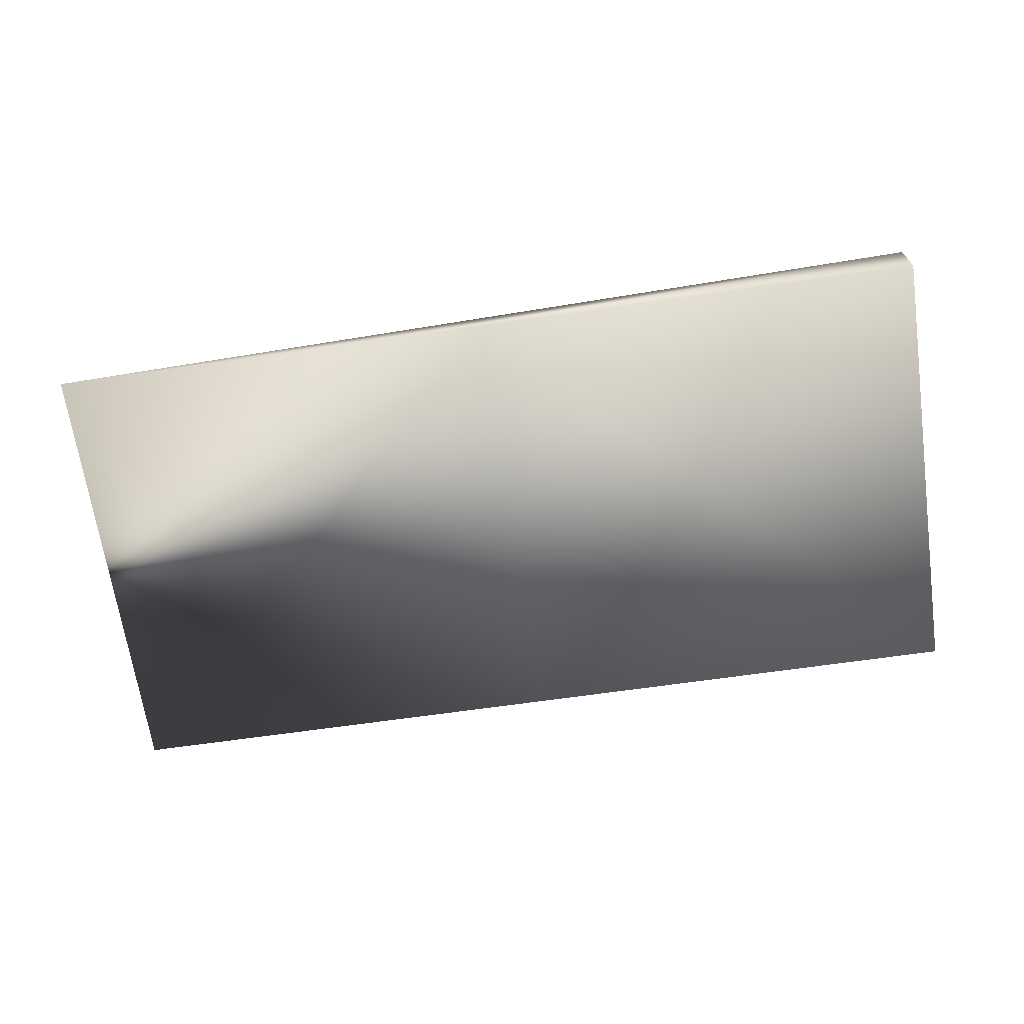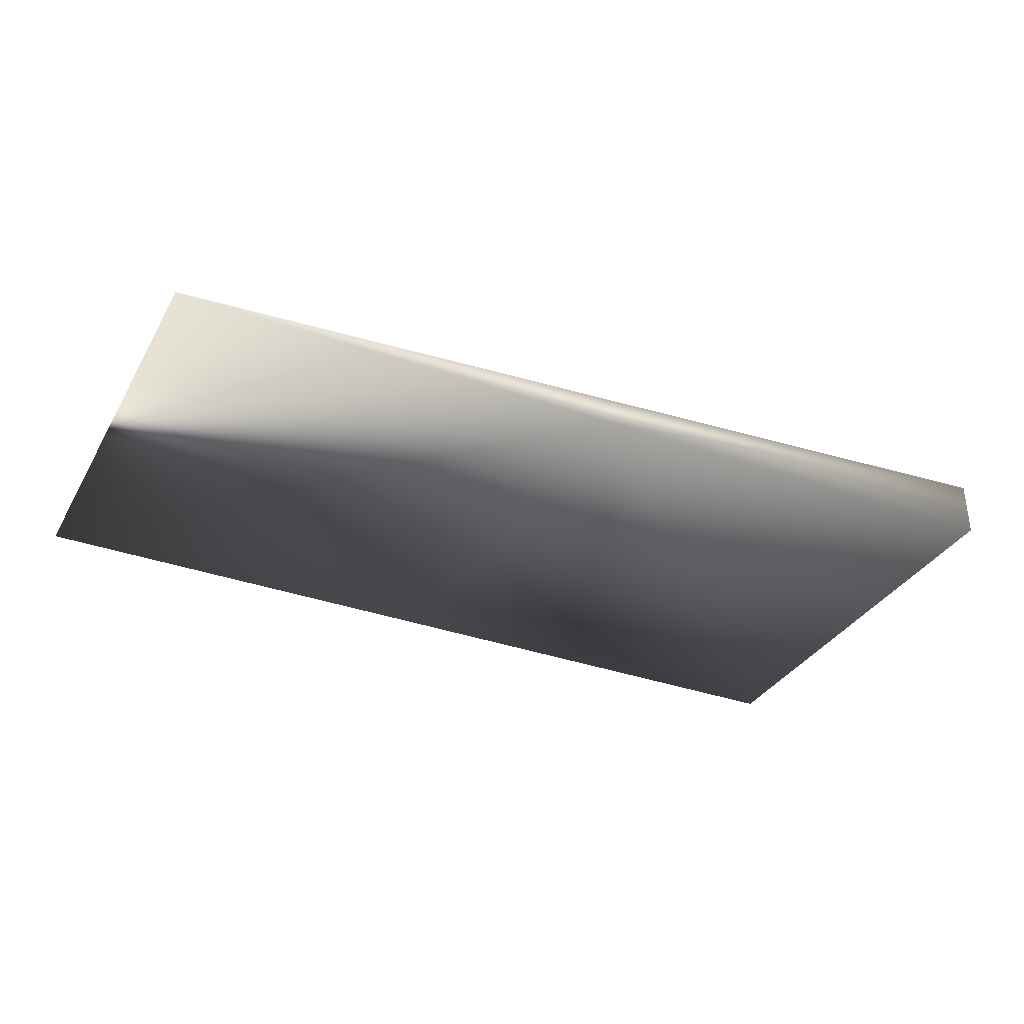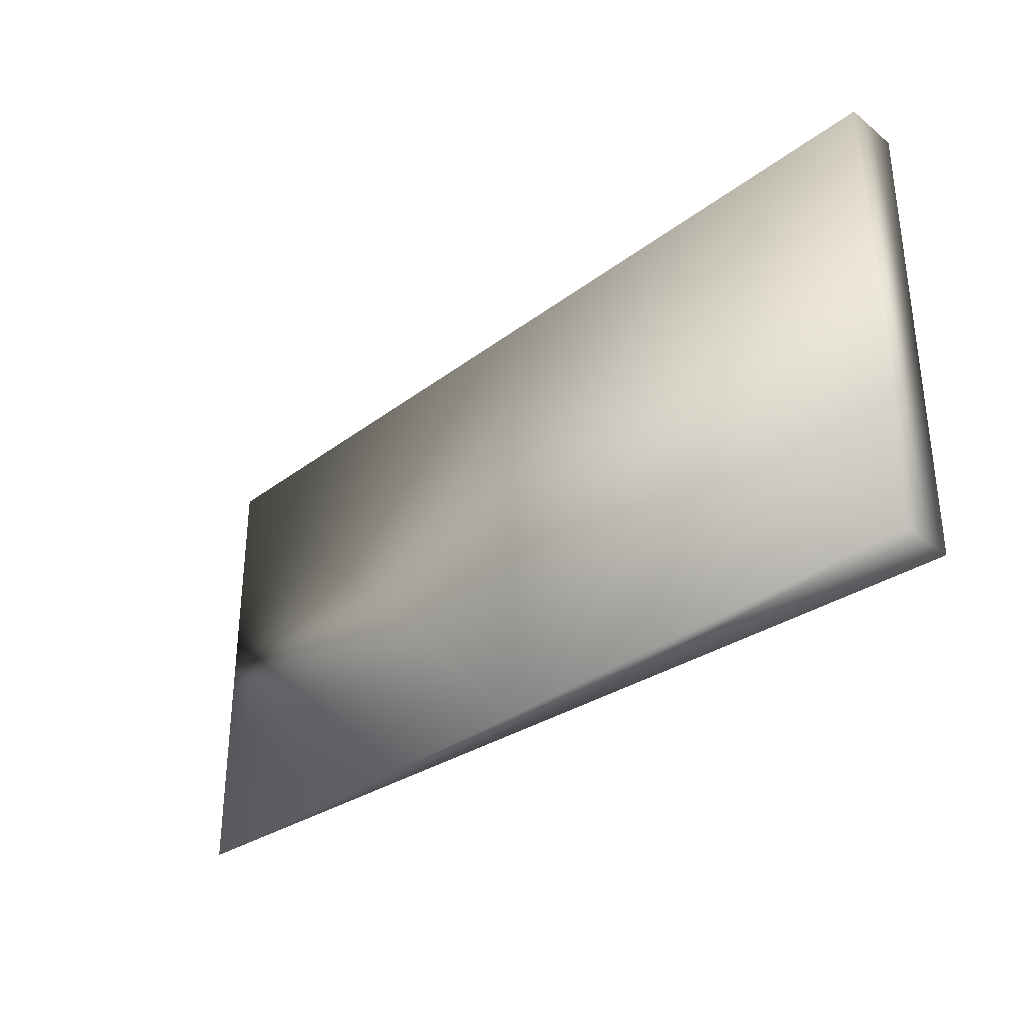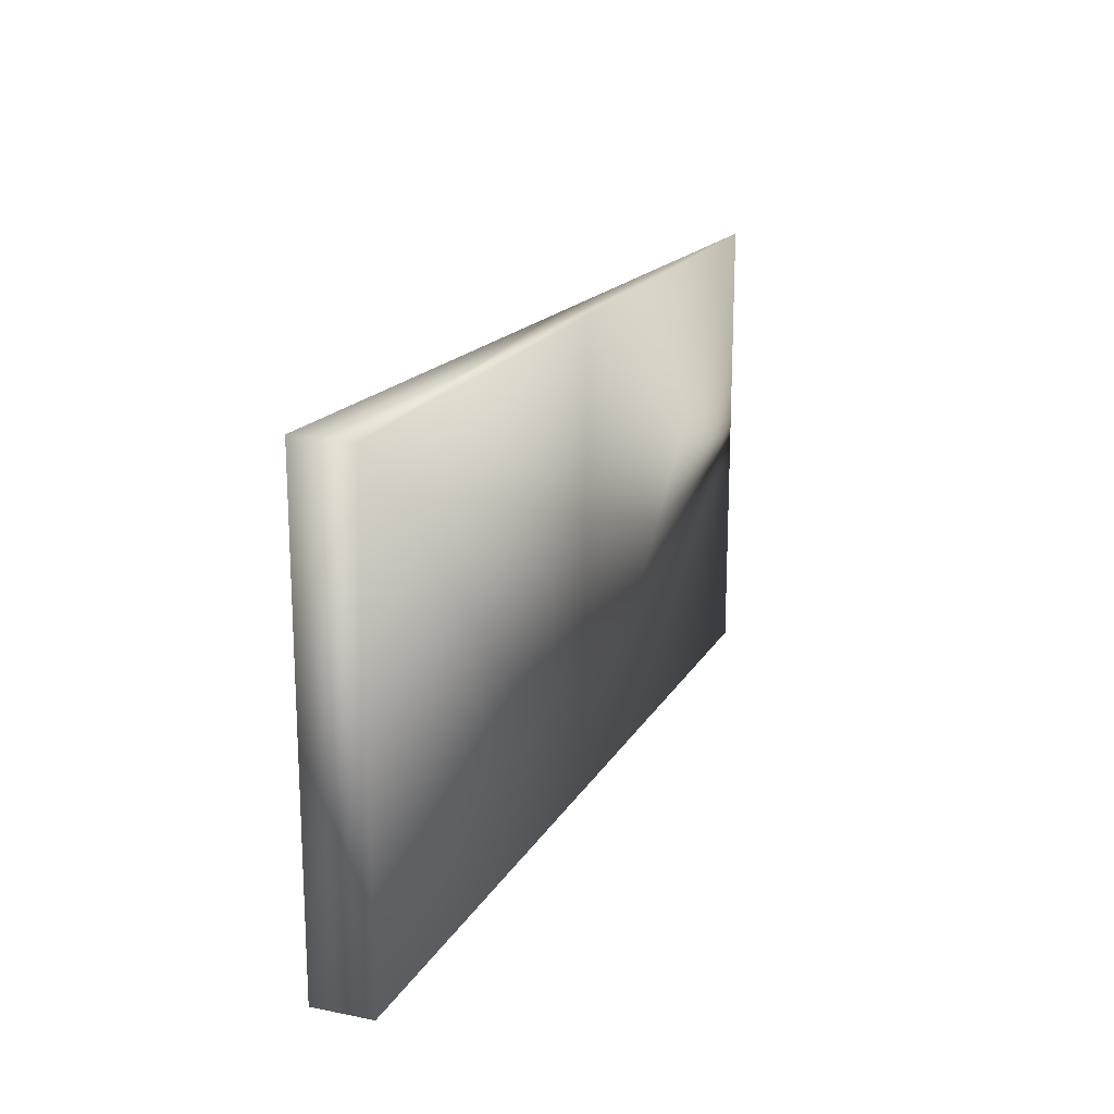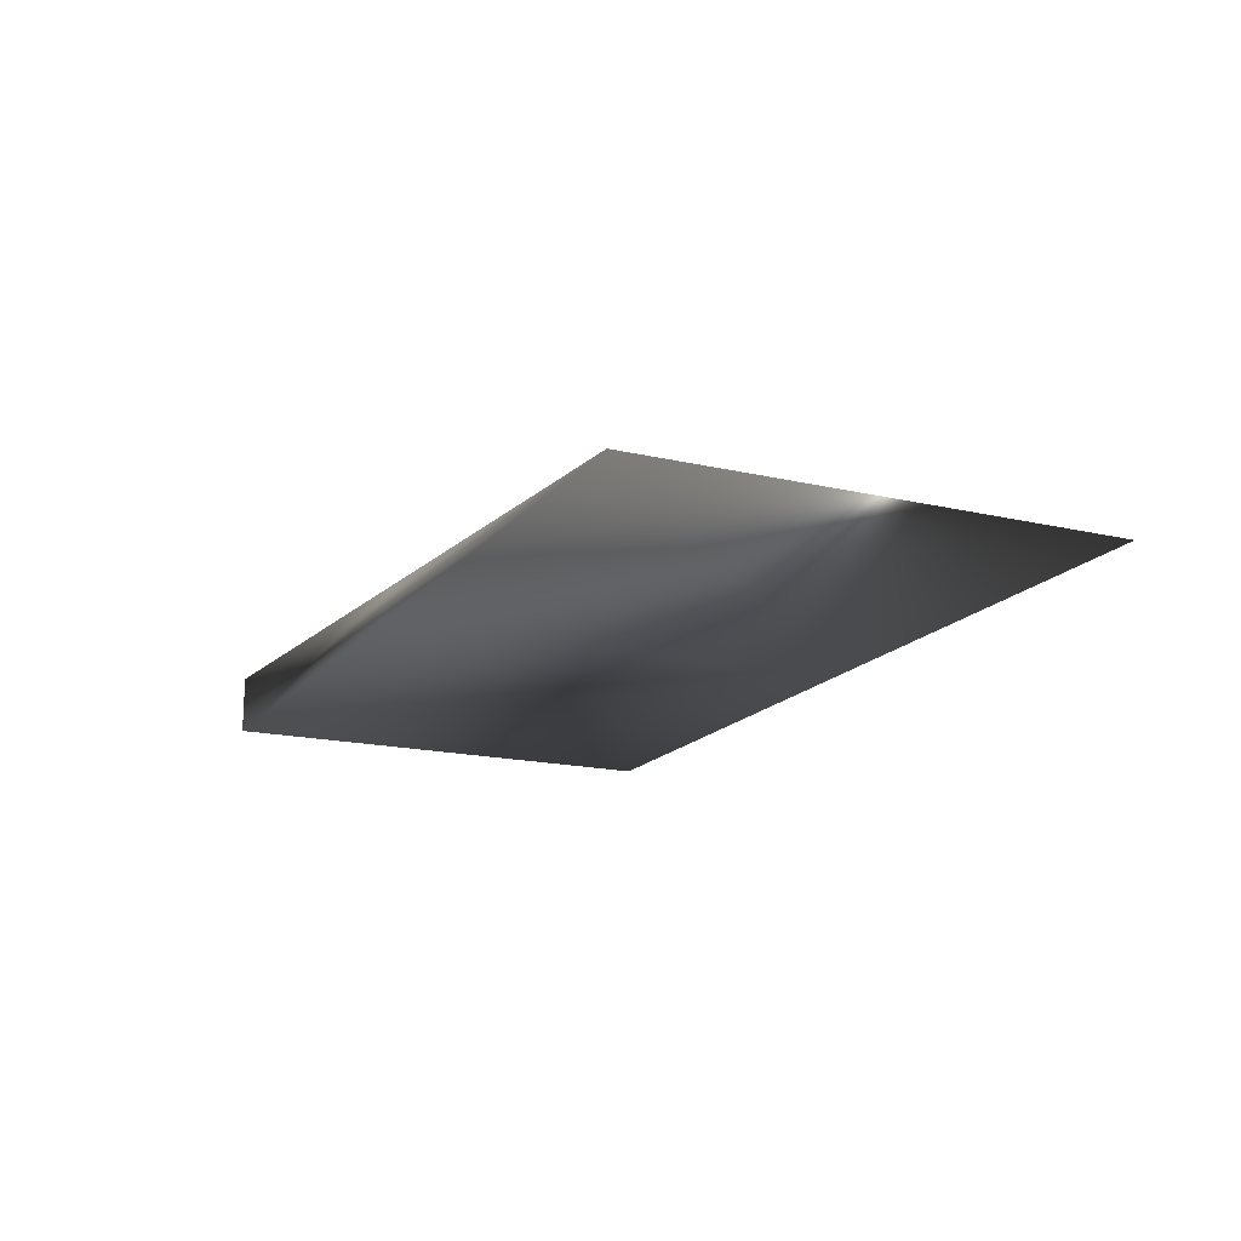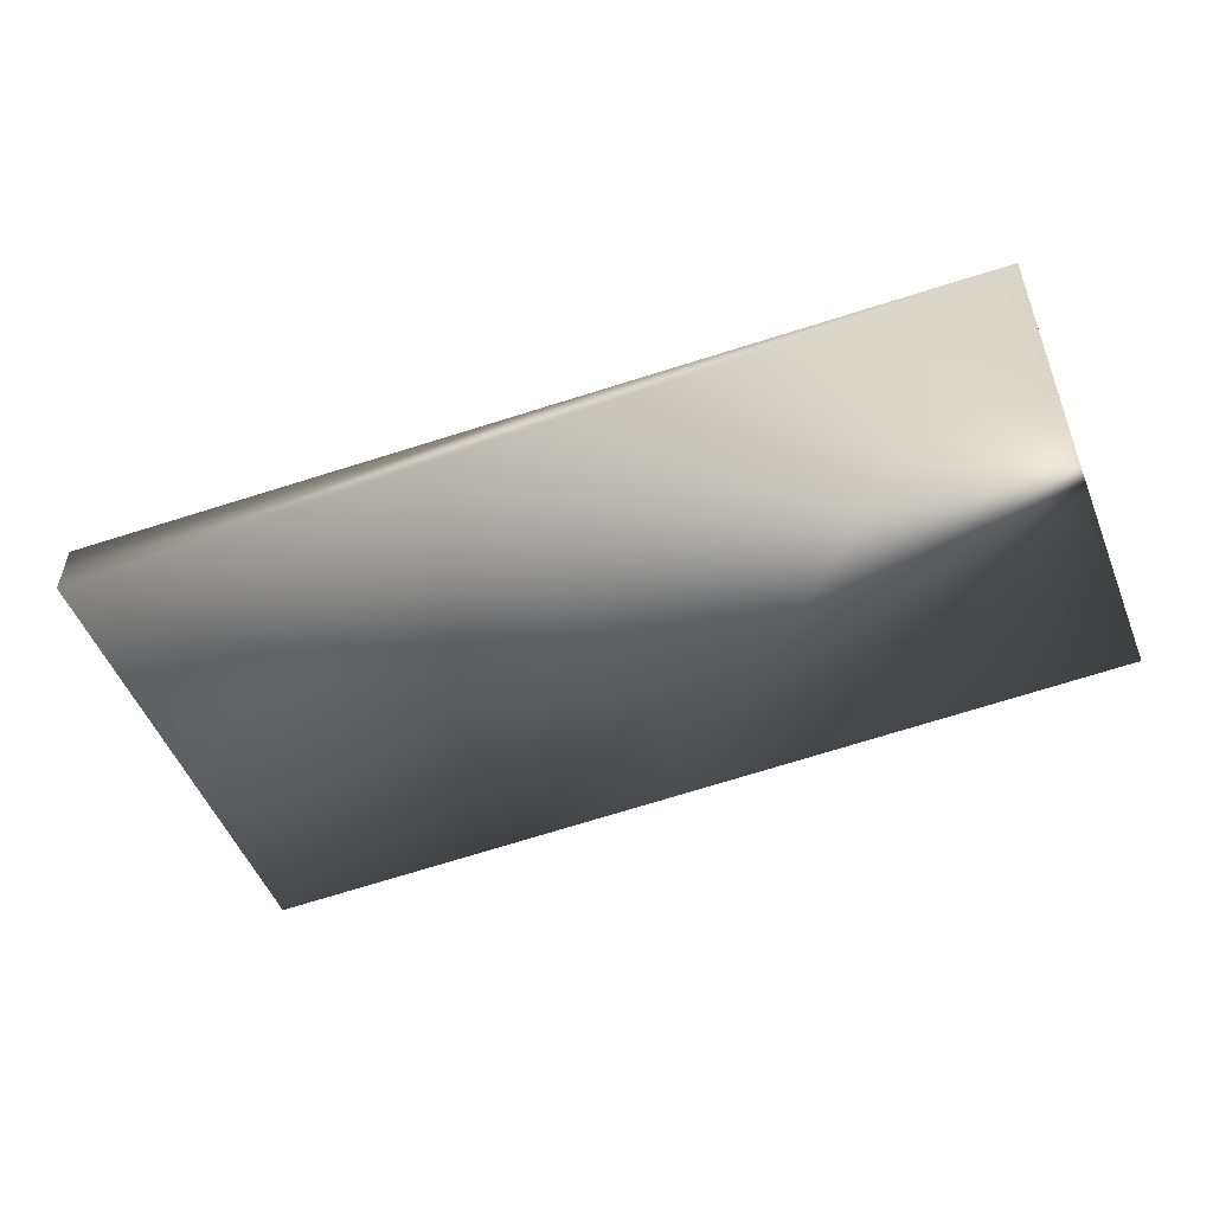
<metadata>
{"format":"obj","ext":"obj","renderer":"f3d","projection":"perspective","resolution":1024,"background":"white","views":[{"elev":-67.2,"azim":-171.8,"up":"+Y"},{"elev":-34.1,"azim":154.1,"up":"+Y"},{"elev":-32.9,"azim":-137.4,"up":"+Z"},{"elev":18.3,"azim":-68.8,"up":"+Z"},{"elev":-16.7,"azim":64.5,"up":"+Y"},{"elev":-52.3,"azim":21.7,"up":"+Y"}]}
</metadata>
<code>
o cube2
v -1 -0.1 1
v -1 0.15 1
v 1 0.025 1
v 3 -0.1 1
v -1 -0.1 -1
v -1 0.15 -1
v 1 0.025 -1
v 3 -0.1 -1
v 1 -0.1 1
v 1 -0.1 -1
g cube2_cube2_auv
f 3 7 6 2
f 4 8 7 3
g cube2_cube2_auv2
f 1 5 10 9
f 1 9 3 2
f 2 6 5 1
f 3 9 4
f 4 9 10 8
f 6 7 10 5
f 8 10 7

</code>
